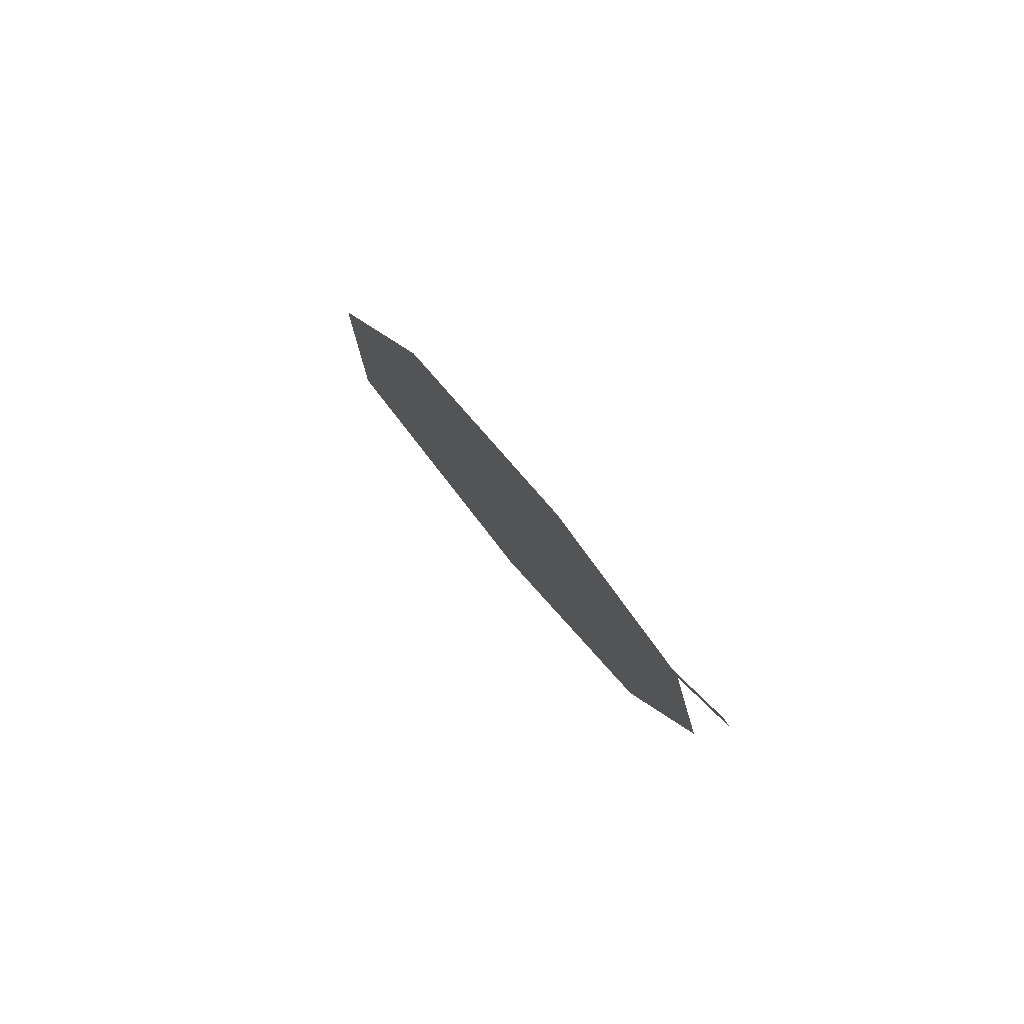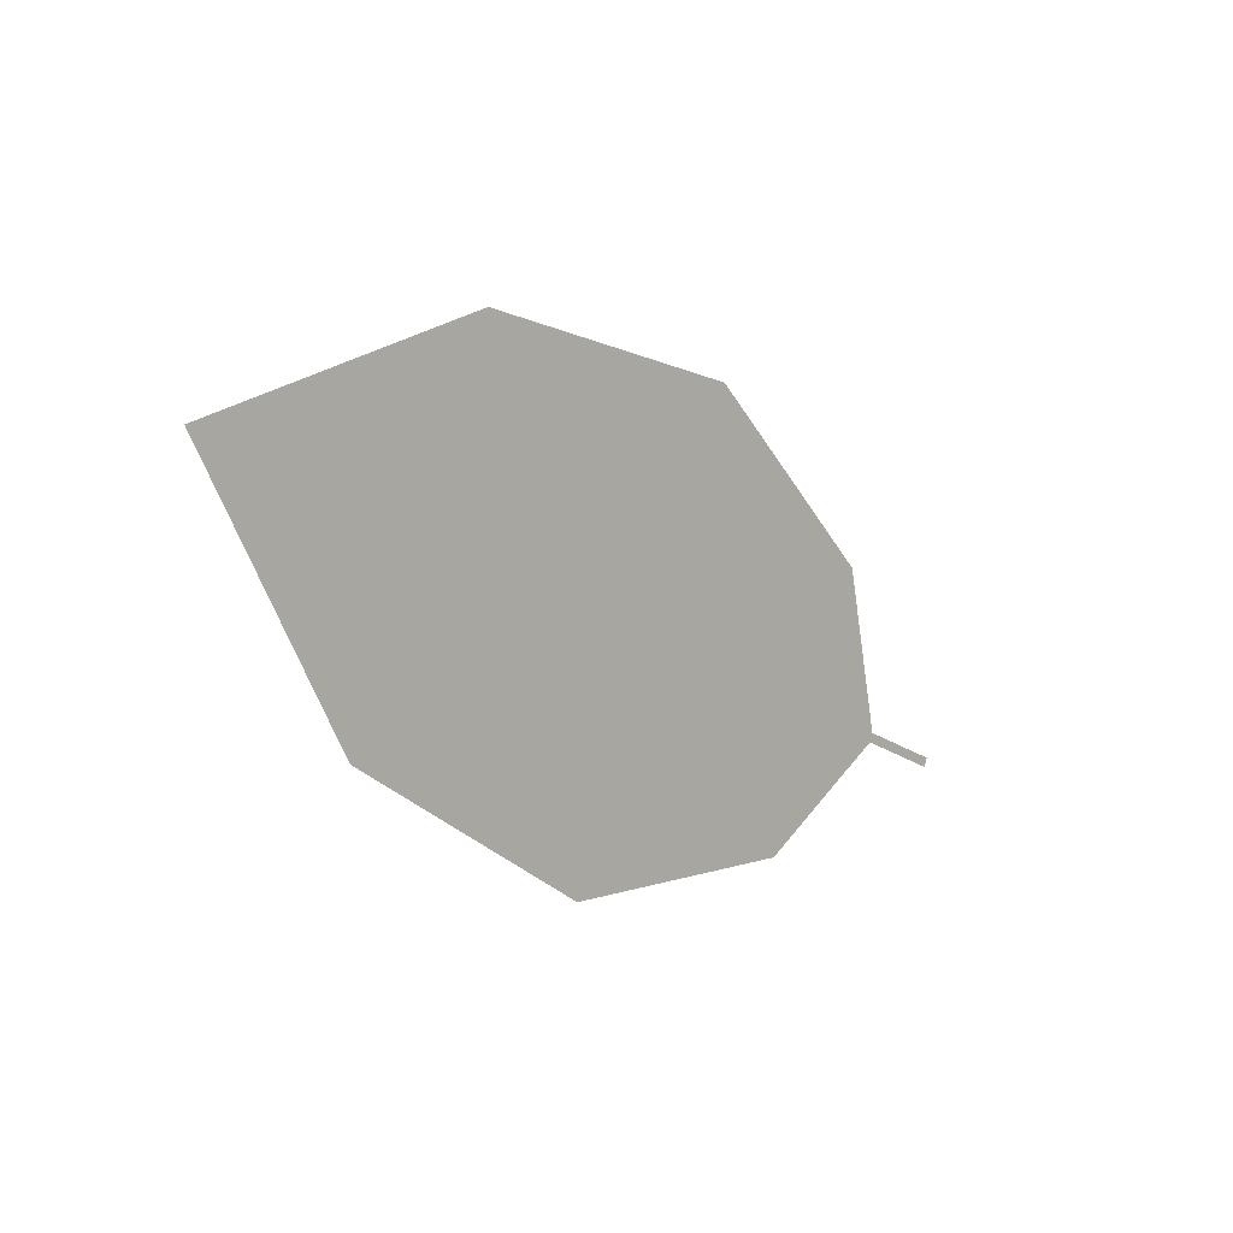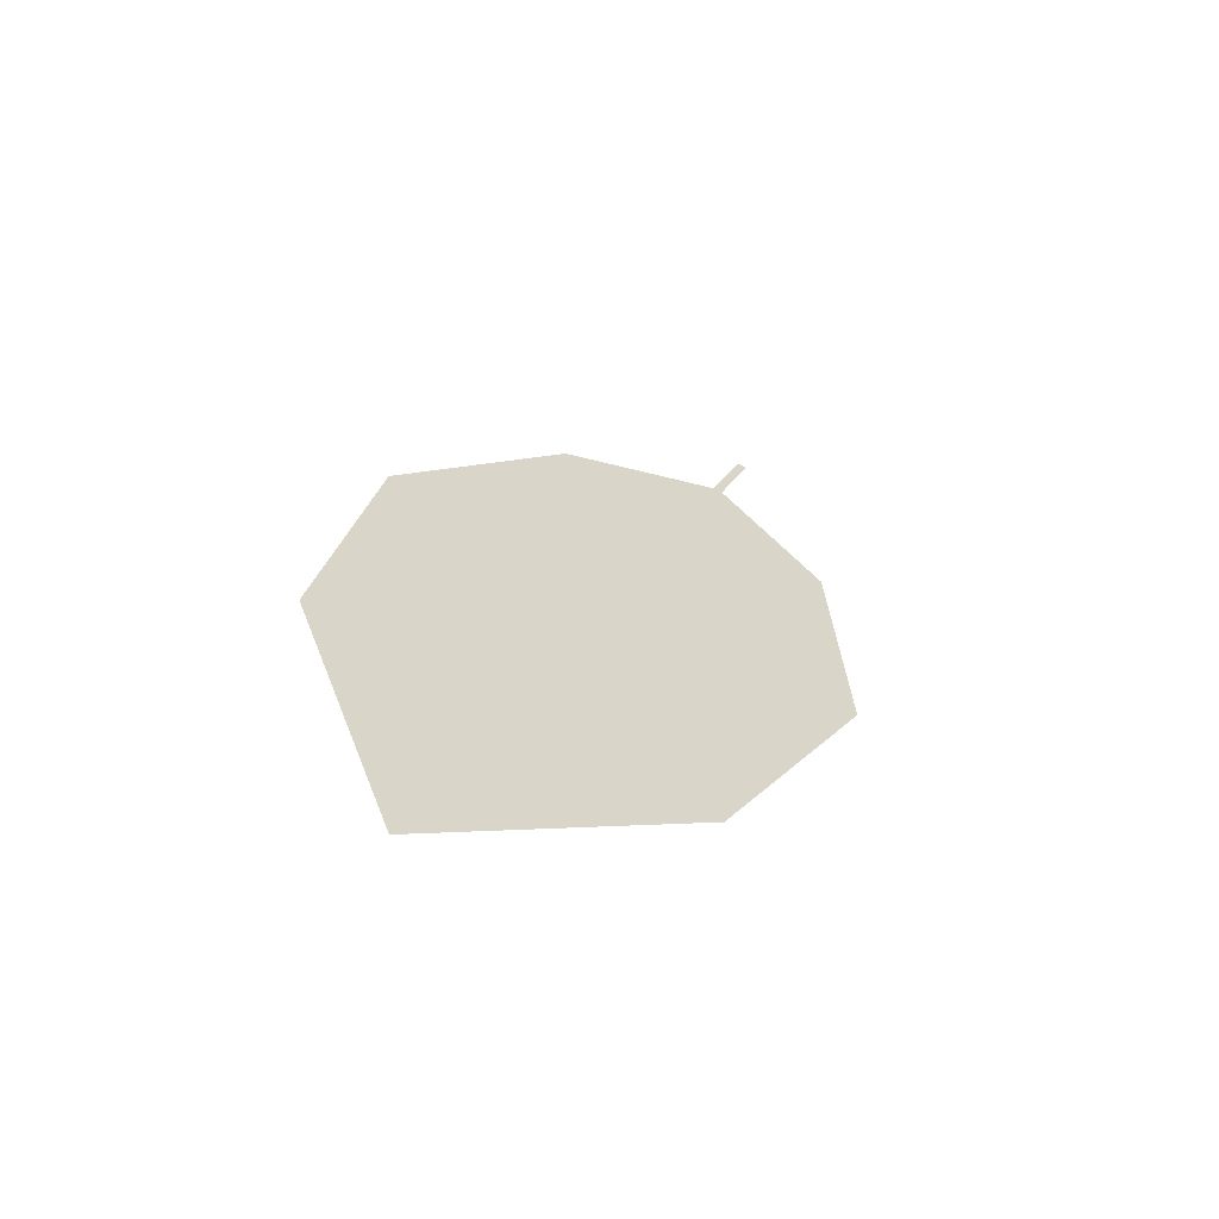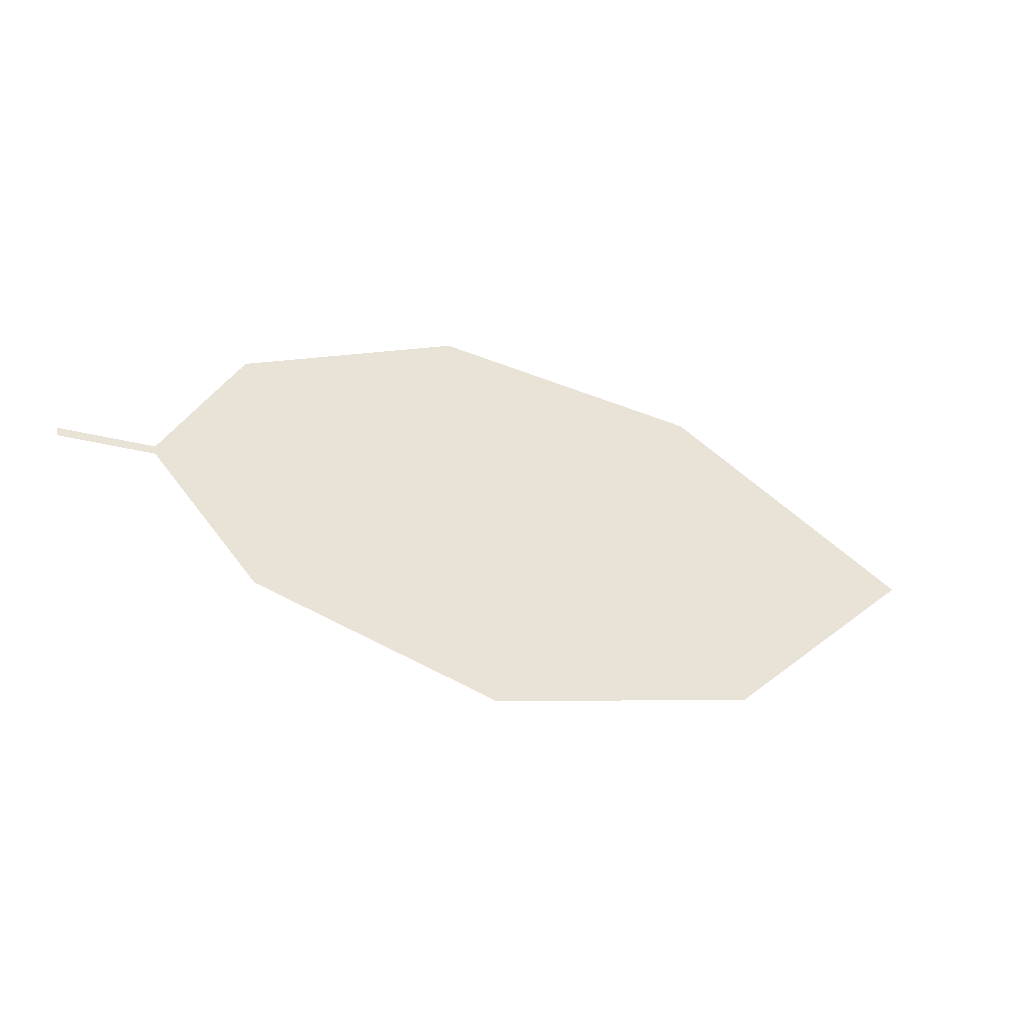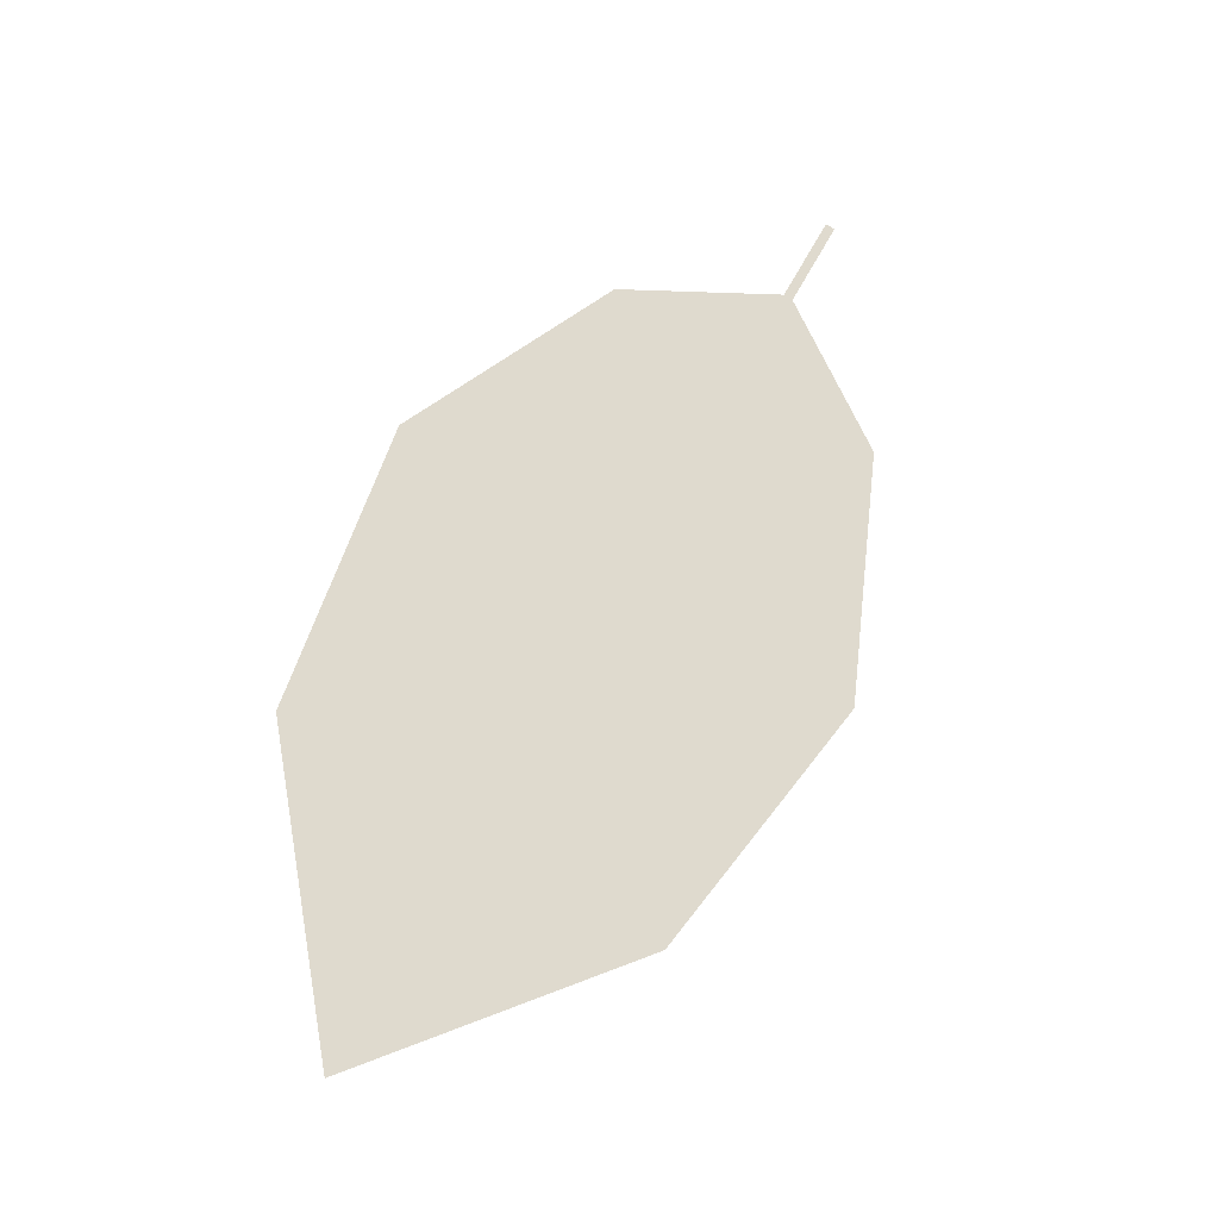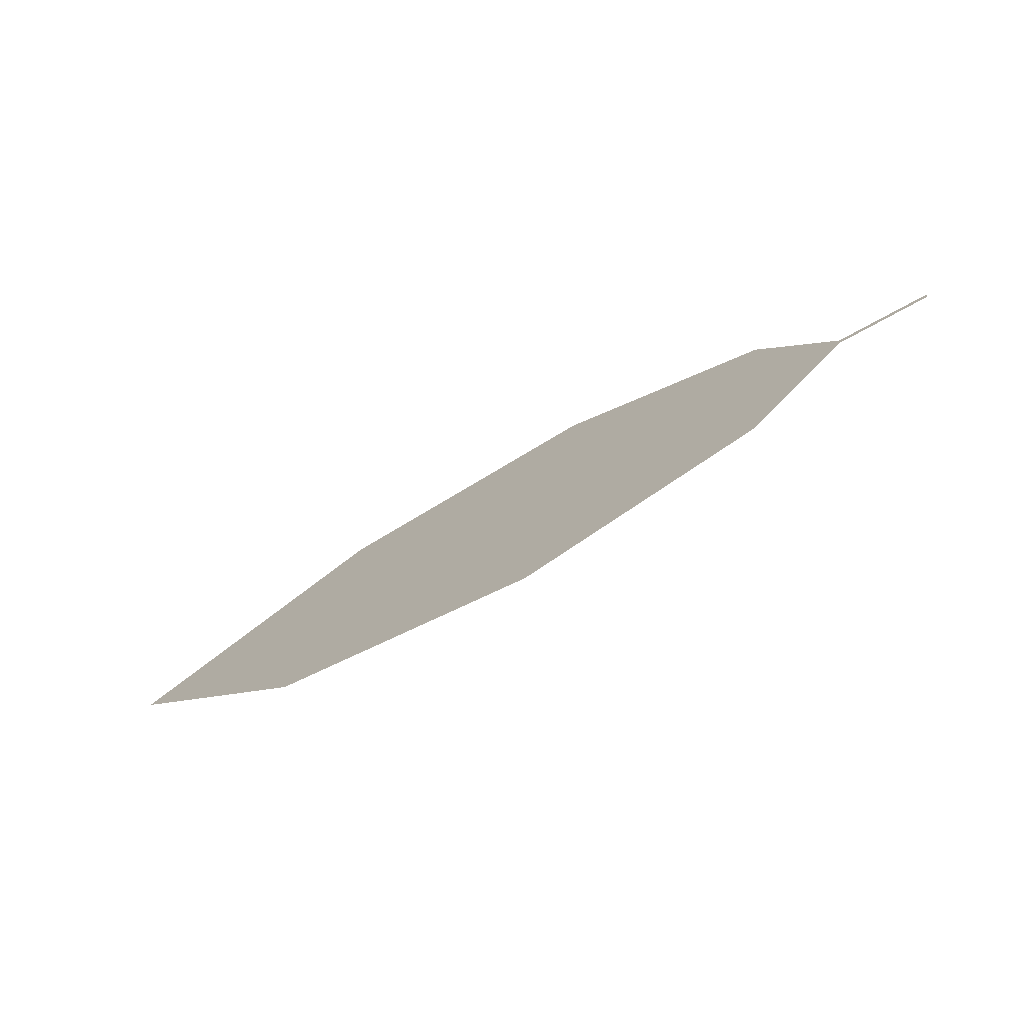
<metadata>
{"format":"obj","ext":"obj","renderer":"f3d","projection":"perspective","resolution":1024,"background":"white","views":[{"elev":30.3,"azim":-88.0,"up":"+Y"},{"elev":-32.5,"azim":155.1,"up":"+Y"},{"elev":-5.4,"azim":101.8,"up":"+Z"},{"elev":78.4,"azim":-2.0,"up":"+Z"},{"elev":33.9,"azim":112.4,"up":"+Z"},{"elev":-7.8,"azim":-166.4,"up":"+Z"}]}
</metadata>
<code>
o Leaves.107_leaves.107
v -0.09224 0.2043 2.346
v -0.07867 0.2025 2.339
v -0.09237 0.2057 2.345
v -0.0788 0.2038 2.339
v -0.06709 0.2211 2.323
v 0.006912 0.2174 2.286
v 0.01205 0.1644 2.313
v 0.04341 0.1862 2.284
v -0.03445 0.2297 2.3
v -0.02802 0.1635 2.335
v -0.06324 0.1814 2.343
f 1 2 4 3
f 6 9 5 4
f 7 6 4 2
f 7 8 6
f 2 11 10 7

</code>
